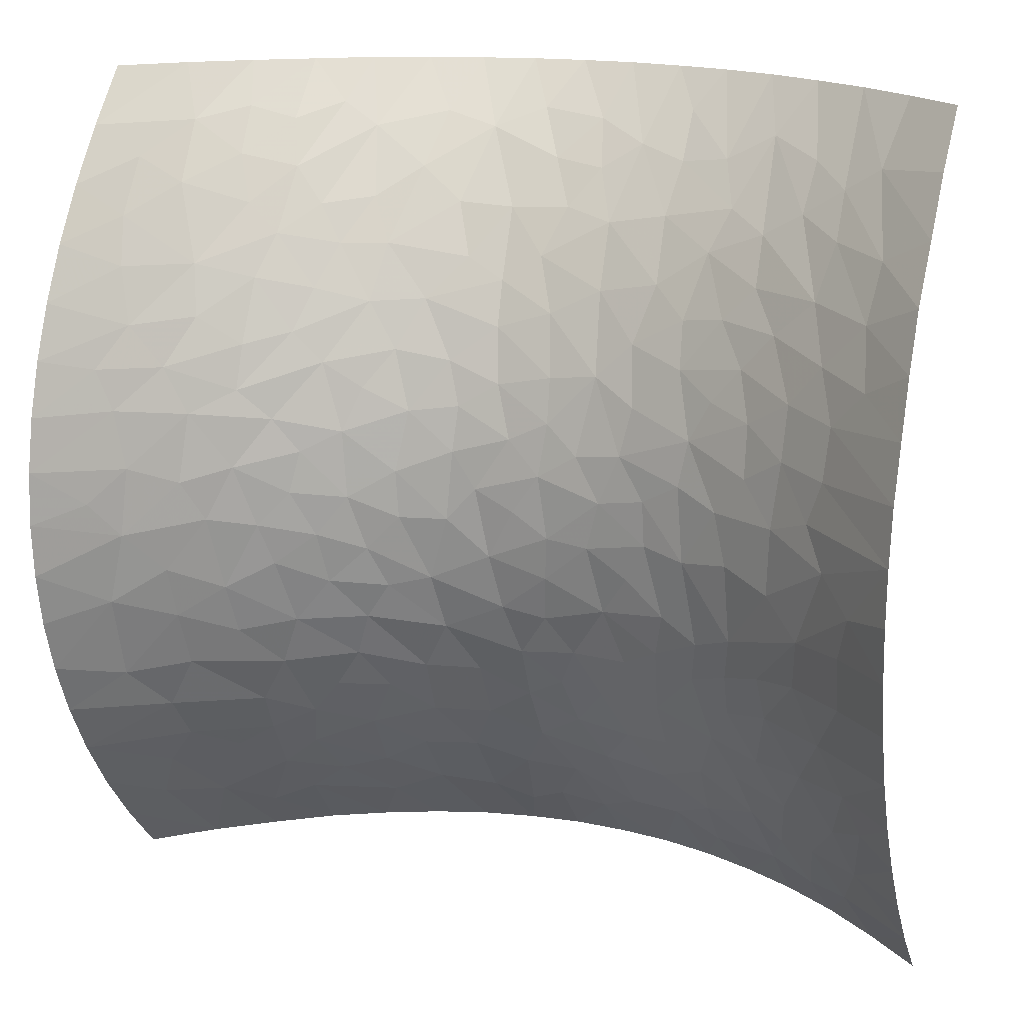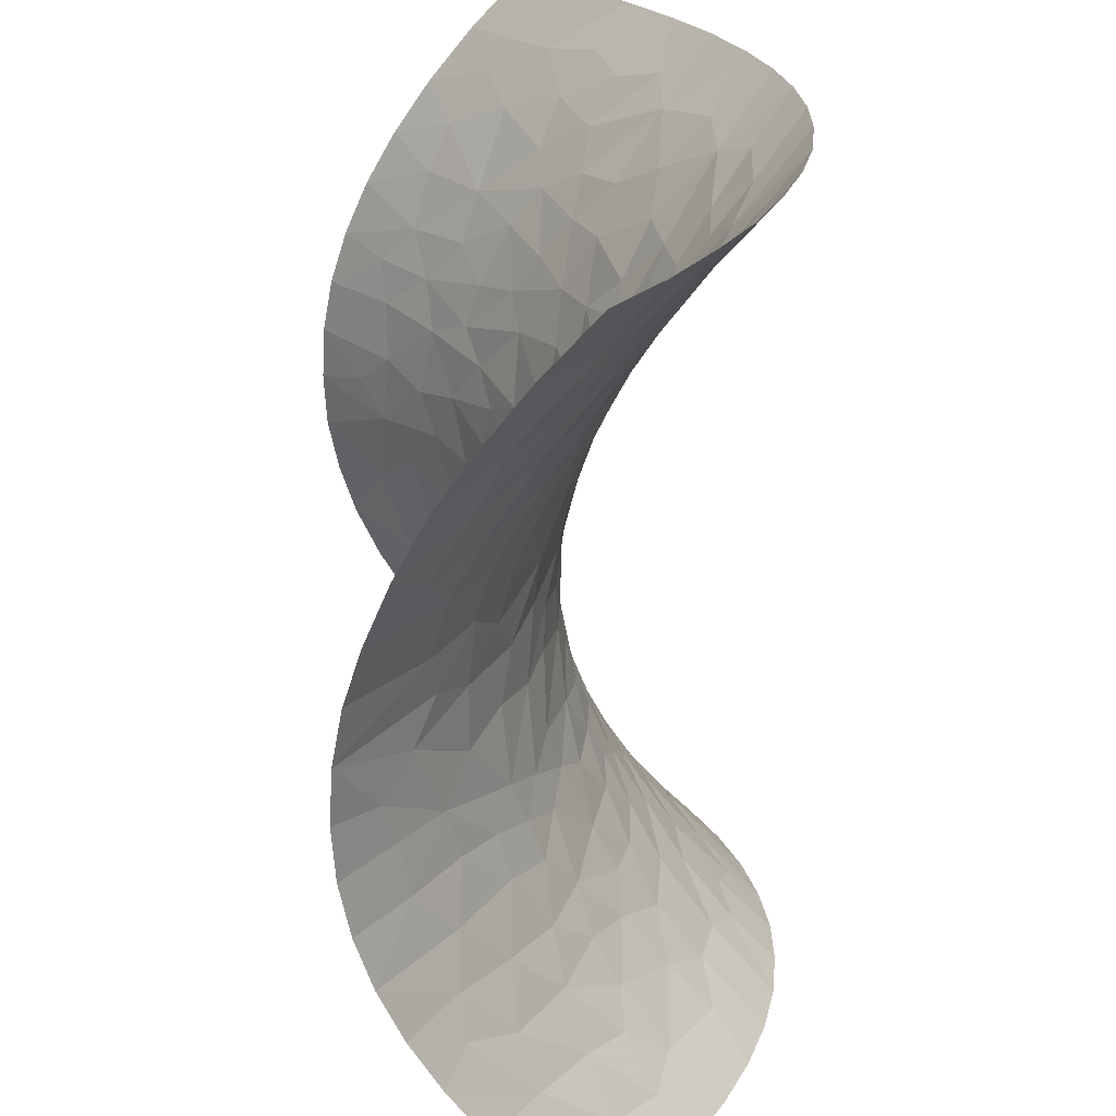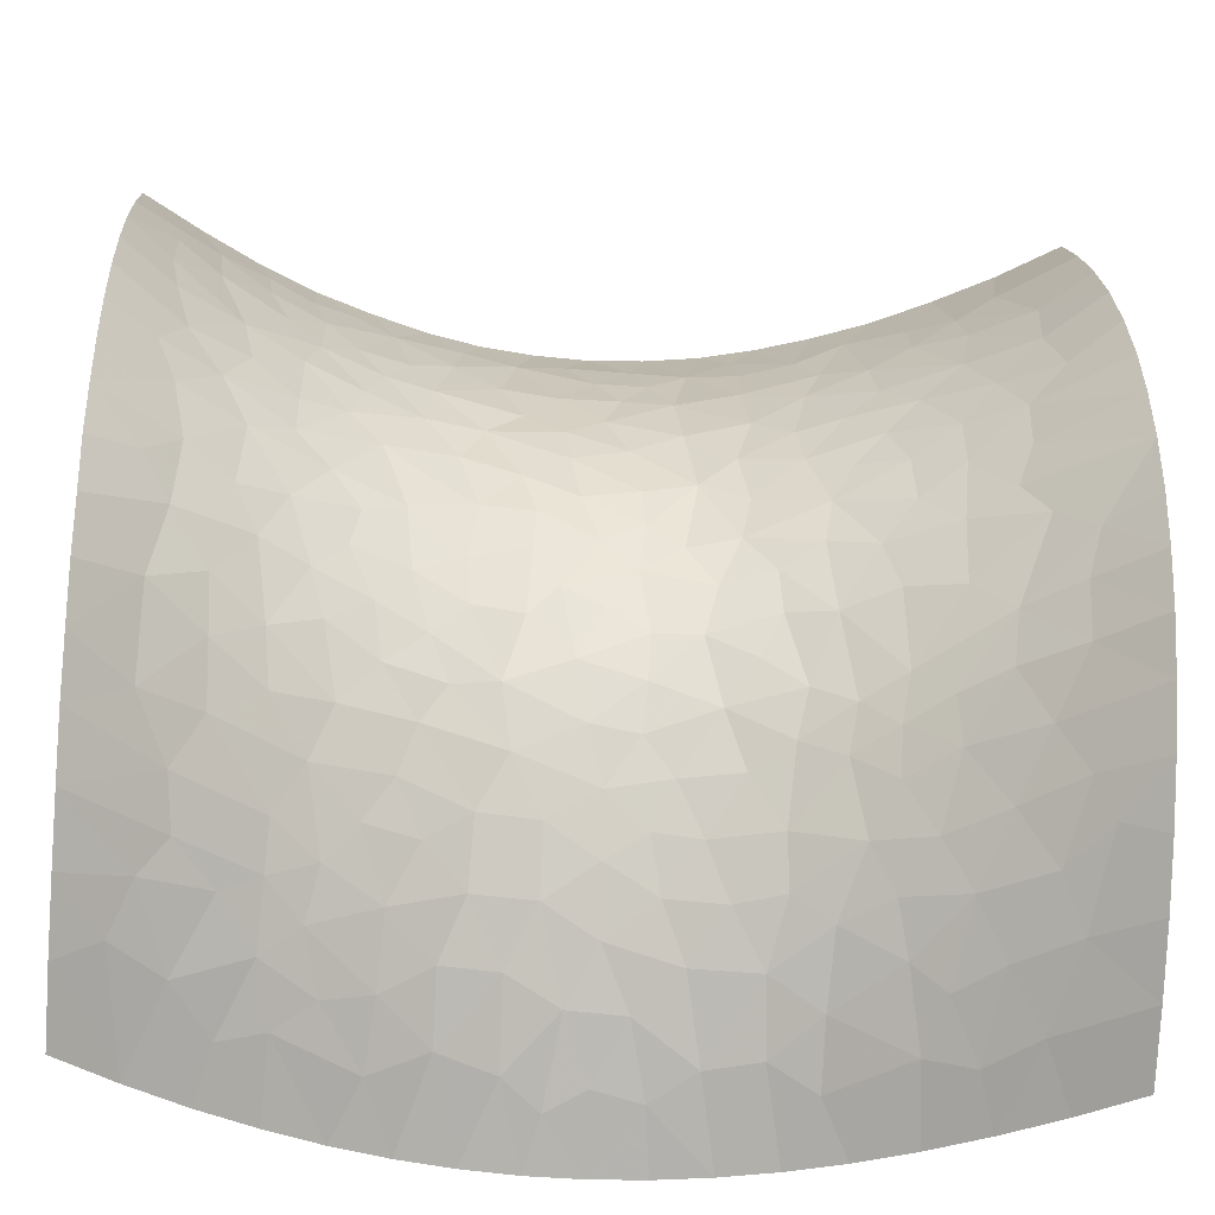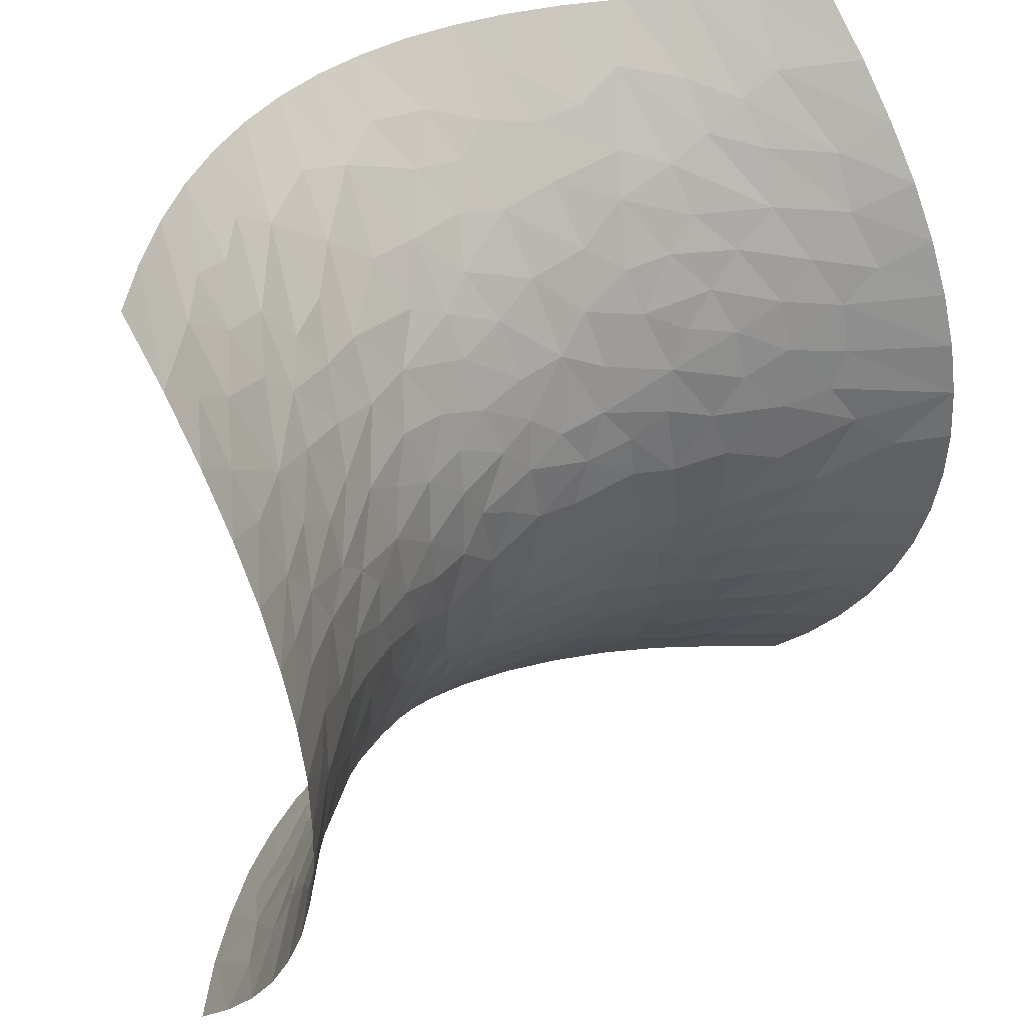
<metadata>
{"format":"obj","ext":"obj","renderer":"f3d","projection":"perspective","resolution":1024,"background":"white","views":[{"elev":16.9,"azim":20.7,"up":"+Y"},{"elev":28.1,"azim":85.2,"up":"+Y"},{"elev":-32.8,"azim":-5.1,"up":"+Y"},{"elev":37.7,"azim":-42.4,"up":"+Y"}]}
</metadata>
<code>
v -0.5 -0.5 0
v 0.5 -0.5 0
v 0.5 0.5 0
v -0.5 0.5 0
v 4.605e-05 -1.222e-05 0.0004556
v -0.5005 2.267e-05 0.2495
v 1.342e-06 -0.5001 -0.2499
v 0.5 2.576e-06 0.2501
v 6.172e-07 0.4999 -0.2501
v 0.2499 -0.25 3.936e-05
v -0.2499 0.2501 0.0002073
v 0.25 0.2501 0.0002832
v -1.491e-05 -0.25 -0.0625
v 0.25 -0.5 -0.1875
v 0.5002 -0.2499 0.1874
v 0.3747 -0.1252 0.1254
v 0.375 -0.3751 3.38e-05
v 0.375 -0.25 0.07805
v 0.5001 -0.125 0.2343
v 0.4376 -0.06246 0.1873
v 0.4372 -0.1251 0.176
v 0.4063 -0.1876 0.1299
v 0.4374 -0.2423 0.1329
v 0.5002 -0.3749 0.1092
v 0.5001 -0.1875 0.2148
v 0.4145 -0.3125 0.07422
v 0.4375 -0.3708 0.054
v 0.3752 -0.4997 -0.1097
v 0.4999 -0.4375 0.05855
v 0.4106 -0.4375 -0.02278
v 0.4374 -0.5001 -0.05841
v 0.5 -0.06247 0.2462
v 0.5 0.2499 0.1875
v 0.2656 0.04684 0.06833
v 0.3392 -0.02691 0.1148
v 0.3803 -0.06764 0.1397
v 0.4134 0.02406 0.1702
v 0.1945 -0.09823 0.02782
v 0.3417 0.04908 0.1143
v 0.4999 0.1251 0.2345
v 0.3007 0.1517 0.06727
v 0.4059 0.118 0.1509
v 0.3023 0.09295 0.08273
v 0.3497 0.1237 0.107
v 0.3885 0.2301 0.0983
v 0.3511 0.1834 0.08987
v 0.3203 0.2466 0.04171
v 0.2832 0.2048 0.03789
v 0.1468 0.1399 0.001759
v 0.2246 0.1171 0.03692
v 0.5002 0.3748 0.1089
v 0.2498 0.5004 -0.187
v 0.3817 0.3505 0.02291
v 0.3668 0.2892 0.05083
v 0.437 0.2814 0.1116
v 0.2841 0.3419 -0.03596
v 0.4995 0.3128 0.1531
v 0.2872 0.2884 -0.000993
v 0.3891 0.06946 0.1462
v 0.2036 0.19 0.005626
v 0.2491 0.164 0.03568
v 0.08178 0.3318 -0.1033
v 0.1573 0.2736 -0.04981
v 0.1987 0.2416 -0.01909
v 0.1376 0.2078 -0.02441
v 0.08617 0.2593 -0.05987
v -0.08279 0.2854 -0.07466
v 0.03783 0.1597 -0.02408
v 0.004616 0.2906 -0.08453
v 0.09552 0.1675 -0.01894
v 0.07871 0.07503 0.0005681
v -0.001541 0.3954 -0.1561
v -0.0344 0.2109 -0.0435
v 0.1686 0.03744 0.02697
v 0.02547 0.3443 -0.1181
v -0.04262 0.3409 -0.1142
v -0.2498 0.5004 -0.1872
v -0.1251 0.4997 -0.2347
v -0.1579 0.3822 -0.1209
v -0.1064 0.3446 -0.1076
v -0.0869 0.4261 -0.1735
v -0.179 0.2988 -0.05685
v 0.02801 0.23 -0.05176
v -0.03757 0.2618 -0.06734
v 0.2149 0.06439 0.04231
v -0.1461 0.4422 -0.1744
v -0.1875 0.4999 -0.2149
v -0.2231 0.426 -0.1321
v -0.06247 0.4999 -0.2462
v -0.1511 0.1817 -0.01036
v -0.5 0.25 0.1875
v -0.375 0.4999 -0.1096
v -0.2607 0.3419 -0.04864
v -0.1873 0.2349 -0.01981
v -0.1248 0.2387 -0.04147
v -0.3124 0.4354 -0.09163
v -0.2312 0.2988 -0.03578
v -0.2045 0.3494 -0.08032
v -0.2655 0.4525 -0.1341
v 0.4499 -0.0124 0.2022
v 0.2863 -0.1017 0.07112
v 0.4999 0.0626 0.2461
v 0.5005 0.1873 0.2143
v 0.448 0.2188 0.1531
v 0.4093 0.1758 0.1364
v 0.4446 0.3441 0.07924
v 0.3748 0.5003 -0.1091
v 0.4214 0.4271 -0.005053
v 0.3351 0.4229 -0.06753
v 0.4377 0.4998 -0.05871
v 0.3792 0.4004 -0.01669
v 0.3125 0.5 -0.1524
v 0.331 0.3692 -0.02699
v 0.2171 0.3144 -0.05184
v 0.2171 0.4105 -0.1208
v 0.1521 0.345 -0.09568
v 0.2369 0.362 -0.0754
v 0.125 0.5 -0.2344
v 0.1025 0.4162 -0.1625
v 0.1595 0.4025 -0.1375
v 0.06247 0.5002 -0.246
v 0.04365 0.4396 -0.1913
v 0.05709 0.3876 -0.1472
v -0.006825 0.08595 -0.007066
v 0.03153 0.04573 -0.001166
v 0.09556 -0.0322 0.008193
v 0.03947 0.1082 -0.0106
v -0.02525 0.1475 -0.02111
v -0.08635 0.1711 -0.02173
v -0.141 0.04033 0.01813
v -0.1292 0.1121 0.004016
v -0.2781 0.1036 0.0663
v -0.07495 0.06645 0.001258
v -0.2024 0.08721 0.03339
v -0.2296 0.1669 0.02475
v -0.08069 -0.0156 0.006323
v -0.0711 0.1197 -0.009521
v -0.2769 -0.07375 0.07104
v -0.1834 0.1381 0.01456
v -0.04642 0.02336 0.000969
v -0.01769 -0.125 -0.01508
v -0.1753 -0.05691 0.02695
v -0.2575 0.01501 0.0662
v -0.03044 -0.0595 -0.002765
v -0.1033 -0.09233 0.002041
v 0.03997 -0.07985 -0.004731
v 0.0438 -0.02808 0.001227
v 0.06904 -0.1765 -0.02626
v 0.03574 -0.1337 -0.01682
v -0.0003644 -0.1863 -0.03471
v 0.1141 -0.1102 0.0006601
v -0.1247 -0.2189 -0.03233
v -0.0583 -0.2186 -0.04421
v -0.09196 -0.1593 -0.01708
v -0.2498 -0.5002 -0.1873
v -0.1828 -0.1483 0.01146
v -0.09064 -0.3484 -0.1131
v -0.05788 -0.2876 -0.07927
v -0.128 -0.2889 -0.06727
v 0.0344 -0.3765 -0.1406
v -0.2332 -0.249 -0.007571
v -0.2102 -0.3822 -0.1018
v 0.002479 -0.3172 -0.1008
v -0.174 -0.2518 -0.03308
v -0.2014 -0.2018 -0.0004207
v -0.2066 -0.313 -0.05518
v -0.2617 -0.1511 0.0455
v -0.03051 -0.3732 -0.1385
v 0.1255 -0.2893 -0.0678
v -0.5002 -0.2499 0.1873
v -0.1546 -0.3504 -0.09884
v -0.125 -0.5 -0.2344
v -0.00102 -0.4331 -0.1877
v 0.05904 -0.2814 -0.07582
v -0.3607 -0.3394 0.01461
v -0.0887 -0.4285 -0.1757
v 0.125 -0.5 -0.2344
v 0.08597 -0.3391 -0.1078
v 0.09849 -0.2322 -0.04442
v -0.2807 -0.3436 -0.0396
v -0.1538 -0.4166 -0.1499
v 0.06245 -0.5003 -0.2458
v 0.105 -0.4198 -0.165
v 0.04617 -0.2242 -0.04799
v 0.1755 -0.2306 -0.02254
v -0.1874 -0.5001 -0.2148
v -0.2189 -0.4448 -0.1504
v -0.3747 -0.5004 -0.109
v -0.3086 -0.4303 -0.08998
v -0.1369 -0.01575 0.01885
v -0.1952 0.008245 0.03772
v -0.2302 -0.03831 0.05209
v -0.2204 -0.09925 0.03887
v -0.2469 0.06416 0.05695
v 0.1476 -0.06115 0.01848
v -0.1539 -0.1048 0.01311
v -0.5001 -0.125 0.2343
v -0.06243 -0.5002 -0.2458
v -0.3165 -0.2666 0.02931
v 0.1875 -0.5 -0.2149
v 0.2188 -0.3853 -0.1007
v 0.2188 -0.4469 -0.152
v 0.306 -0.4314 -0.09188
v 0.1659 -0.4163 -0.1455
v 0.1614 -0.3477 -0.0949
v 0.3575 -0.4487 -0.07337
v 0.2236 -0.3155 -0.04887
v 0.2901 -0.3554 -0.04178
v 0.2308 -0.1709 0.02377
v 0.1371 -0.1743 -0.01184
v -0.264 -0.397 -0.08777
v -0.3225 -0.378 -0.03894
v -0.4999 -0.3751 0.1095
v -0.4001 -0.417 -0.01338
v -0.3805 -0.1342 0.1266
v -0.04614 -0.4533 -0.2037
v -0.3192 -0.3147 0.00277
v -0.268 -0.2908 -0.01281
v -0.2849 -0.2109 0.03659
v -0.3235 -0.1615 0.07905
v -0.3301 -0.1017 0.09828
v -0.3429 -0.013 0.117
v -0.4086 -0.2609 0.09874
v -0.3777 -0.2013 0.1021
v -0.4998 -0.1876 0.215
v -0.4402 -0.2067 0.1511
v 0.1795 -0.2843 -0.04911
v 0.3275 -0.3871 -0.04246
v 0.3447 -0.3126 0.02151
v 0.3124 -0.2585 0.03101
v 0.3315 -0.1858 0.07511
v 0.2395 -0.1211 0.04265
v 0.1829 -0.1495 0.01166
v -0.3582 -0.4495 -0.07372
v -0.4316 -0.352 0.06252
v -0.4023 -0.3108 0.0649
v -0.4999 -0.3125 0.1525
v -0.4376 -0.4999 -0.05869
v -0.5002 -0.4373 0.05842
v -0.4541 -0.4066 0.04181
v 0.2773 -0.3014 -0.01359
v 0.3244 -0.1353 0.08784
v 0.2777 -0.2014 0.03648
v 0.2784 -0.1518 0.05416
v 0.1351 0.08387 0.01151
v 0.2234 -0.02249 0.04934
v 0.1719 -0.01464 0.02902
v 0.2819 -0.01058 0.07947
v -0.03084 0.4482 -0.1997
v -0.3751 0.2818 0.06107
v -0.3127 0.4997 -0.1527
v 0.4998 0.4377 0.05875
v 0.2735 0.4405 -0.1195
v 0.1873 0.5003 -0.2144
v 0.1565 0.4556 -0.1848
v 0.1106 0.02512 0.01166
v 0.05431 -0.4441 -0.1945
v -0.3125 -0.4999 -0.1524
v 0.3127 -0.4997 -0.1527
v -0.292 -0.02404 0.08458
v -0.3157 0.04832 0.0974
v -0.5 0.125 0.2344
v -0.4164 0.05581 0.17
v -0.3672 0.03436 0.1338
v -0.3611 0.1145 0.1176
v -0.4223 -0.02418 0.1776
v -0.3841 -0.0728 0.1427
v -0.4997 -0.06253 0.2464
v -0.4385 -0.107 0.1807
v -0.3149 0.19 0.06327
v -0.4302 0.1242 0.1699
v -0.5001 0.1874 0.2147
v -0.4256 0.2187 0.133
v -0.3888 0.1694 0.1223
v -0.4512 0.01821 0.2042
v -0.5001 0.06249 0.246
v -0.3159 0.1385 0.08042
v -0.2658 0.2021 0.03006
v -0.5001 0.375 0.1094
v -0.4497 0.1726 0.1729
v -0.364 0.2235 0.08256
v -0.3131 0.2634 0.02891
v -0.442 0.2838 0.1149
v -0.406 0.3706 0.02756
v -0.5001 0.3125 0.1523
v -0.4511 0.3383 0.08891
v -0.3356 0.3455 -0.006914
v -0.2999 0.311 -0.007007
v -0.2961 0.3834 -0.05907
v -0.3563 0.3988 -0.03194
v -0.4998 0.4377 0.05865
v -0.4372 0.5003 -0.0582
v -0.4112 0.4381 -0.02217
v -0.3615 0.4505 -0.07198
v -0.4514 0.4012 0.04381
v 0.5003 -0.3123 0.152
v 0.4571 -0.2876 0.1266
f 16 21 36
f 153 13 150
f 83 70 66
f 124 133 140
f 13 153 158
f 163 13 158
f 242 36 101
f 65 70 49
f 25 22 23
f 208 241 207
f 275 266 263
f 271 262 276
f 117 114 56
f 48 47 12
f 140 136 144
f 148 210 151
f 178 183 205
f 23 18 26
f 36 37 35
f 19 20 21
f 26 297 23
f 31 29 30
f 241 229 230
f 230 18 231
f 25 21 22
f 37 39 35
f 8 100 32
f 22 21 16
f 36 21 20
f 18 23 22
f 22 16 231
f 18 229 26
f 25 19 21
f 17 27 26
f 29 24 27
f 23 15 25
f 297 15 23
f 17 228 206
f 296 27 24
f 29 31 2
f 28 30 206
f 30 27 17
f 29 27 30
f 20 19 32
f 30 28 31
f 34 248 39
f 50 34 43
f 10 243 209
f 20 32 100
f 35 248 101
f 36 20 100
f 101 36 35
f 44 46 41
f 60 48 12
f 50 245 85
f 146 126 147
f 42 59 102
f 34 39 43
f 37 59 39
f 102 40 42
f 105 46 44
f 104 103 33
f 39 44 43
f 39 59 44
f 70 245 49
f 103 105 40
f 41 43 44
f 112 253 109
f 47 48 46
f 105 44 42
f 46 45 47
f 55 54 45
f 45 54 47
f 50 61 60
f 46 48 41
f 60 12 64
f 85 34 50
f 43 41 50
f 61 48 60
f 54 56 58
f 106 55 57
f 111 107 109
f 58 12 47
f 45 104 55
f 53 113 54
f 106 57 51
f 53 54 55
f 53 106 111
f 119 62 116
f 54 58 47
f 55 33 57
f 114 58 56
f 102 59 37
f 44 59 42
f 63 64 114
f 49 50 60
f 50 41 61
f 48 61 41
f 78 86 81
f 65 60 64
f 12 58 114
f 60 65 49
f 114 64 12
f 65 64 63
f 62 66 63
f 63 66 65
f 62 69 66
f 245 70 71
f 69 62 75
f 84 95 73
f 69 84 83
f 66 69 83
f 119 116 120
f 76 84 69
f 66 70 65
f 70 68 127
f 125 127 124
f 74 245 256
f 76 67 84
f 75 76 69
f 94 95 82
f 124 140 125
f 147 256 125
f 246 74 247
f 123 62 119
f 75 72 76
f 76 80 67
f 81 79 80
f 86 79 81
f 80 82 67
f 89 78 81
f 79 86 88
f 81 76 72
f 82 80 79
f 76 81 80
f 249 81 72
f 98 88 93
f 94 82 97
f 73 68 83
f 70 83 68
f 95 84 67
f 83 84 73
f 245 50 49
f 246 85 74
f 77 88 87
f 86 87 88
f 91 273 283
f 86 78 87
f 98 82 79
f 131 134 130
f 249 89 81
f 137 128 129
f 92 294 251
f 94 97 11
f 77 99 88
f 291 292 4
f 135 94 278
f 95 94 90
f 95 90 129
f 82 95 67
f 295 279 286
f 99 289 88
f 98 97 82
f 97 93 288
f 88 98 79
f 97 98 93
f 251 99 77
f 99 96 289
f 102 100 8
f 36 100 37
f 35 39 248
f 210 233 151
f 55 104 33
f 100 102 37
f 104 105 103
f 105 104 45
f 46 105 45
f 105 42 40
f 108 110 107
f 53 55 106
f 106 51 108
f 111 106 108
f 110 252 3
f 253 112 52
f 113 109 253
f 107 111 108
f 252 110 108
f 113 111 109
f 54 113 56
f 109 107 112
f 111 113 53
f 117 56 253
f 63 114 116
f 123 72 75
f 63 116 62
f 117 116 114
f 119 120 255
f 56 113 253
f 117 115 120
f 9 249 122
f 254 118 255
f 122 72 123
f 117 120 116
f 115 254 255
f 119 121 122
f 119 118 121
f 9 122 121
f 62 123 75
f 119 122 123
f 73 128 68
f 127 128 124
f 5 147 125
f 127 125 71
f 146 147 144
f 195 126 151
f 70 127 71
f 128 127 68
f 73 129 128
f 131 133 137
f 95 129 73
f 129 90 131
f 134 139 135
f 194 191 134
f 90 94 135
f 133 131 130
f 265 132 277
f 138 260 221
f 133 130 136
f 137 124 128
f 139 131 90
f 194 134 132
f 278 94 11
f 134 135 132
f 142 190 191
f 136 130 190
f 131 137 129
f 124 137 133
f 213 235 237
f 145 141 144
f 131 139 134
f 90 135 139
f 140 5 125
f 133 136 140
f 149 146 141
f 140 144 5
f 154 145 196
f 145 144 136
f 261 222 260
f 138 193 192
f 136 190 145
f 144 141 146
f 154 156 152
f 145 154 141
f 150 148 149
f 149 151 146
f 147 126 256
f 144 147 5
f 163 174 13
f 146 151 126
f 150 149 141
f 151 149 148
f 142 196 145
f 150 13 184
f 179 185 210
f 195 151 38
f 187 162 211
f 168 163 158
f 154 150 141
f 152 159 158
f 152 153 154
f 154 153 150
f 193 142 192
f 164 159 152
f 216 173 168
f 159 157 158
f 171 162 181
f 152 158 153
f 163 168 160
f 152 165 164
f 166 171 159
f 183 204 205
f 174 179 184
f 165 156 167
f 167 219 165
f 166 159 164
f 212 217 175
f 168 158 157
f 174 163 178
f 165 152 156
f 166 164 161
f 156 193 167
f 161 164 165
f 199 217 218
f 166 162 171
f 223 226 170
f 162 166 180
f 176 168 157
f 177 183 257
f 174 178 169
f 184 179 148
f 176 157 181
f 221 220 167
f 159 171 157
f 160 168 173
f 186 172 181
f 168 176 216
f 178 163 160
f 174 169 179
f 188 214 238
f 189 155 187
f 181 157 171
f 7 173 216
f 160 183 178
f 173 7 257
f 200 202 204
f 205 207 227
f 169 185 179
f 218 166 161
f 212 214 234
f 181 187 186
f 172 176 181
f 160 173 257
f 7 182 257
f 202 200 14
f 150 184 148
f 174 184 13
f 209 185 10
f 233 209 232
f 211 162 180
f 187 181 162
f 155 186 187
f 212 180 217
f 234 214 188
f 258 155 189
f 191 190 130
f 145 190 142
f 134 191 130
f 260 192 143
f 142 191 192
f 143 192 191
f 167 193 138
f 193 156 196
f 261 194 132
f 191 194 143
f 247 38 246
f 126 195 247
f 193 196 142
f 154 196 156
f 219 199 218
f 197 225 269
f 176 172 198
f 219 220 224
f 202 203 201
f 177 200 204
f 169 227 185
f 203 202 14
f 204 202 201
f 206 259 28
f 208 207 201
f 204 201 205
f 204 183 177
f 207 205 201
f 178 205 169
f 17 206 30
f 259 206 203
f 201 203 208
f 227 10 185
f 203 228 208
f 228 229 208
f 231 243 230
f 243 244 209
f 179 210 148
f 233 185 209
f 212 211 180
f 187 211 189
f 212 175 214
f 211 212 189
f 235 214 175
f 240 235 213
f 238 239 1
f 215 220 221
f 223 224 226
f 176 198 216
f 7 216 198
f 218 217 180
f 236 217 199
f 166 218 180
f 219 218 161
f 165 219 161
f 220 219 167
f 221 167 138
f 220 215 224
f 221 260 222
f 222 266 267
f 143 194 261
f 264 266 222
f 199 223 236
f 219 224 199
f 269 225 226
f 199 224 223
f 215 226 224
f 215 269 226
f 170 226 225
f 205 227 169
f 10 227 207
f 206 228 203
f 229 228 17
f 26 229 17
f 230 229 18
f 22 231 18
f 10 207 241
f 16 242 231
f 243 231 244
f 246 232 101
f 233 232 38
f 151 233 38
f 185 233 210
f 258 234 188
f 212 234 189
f 175 236 235
f 223 237 236
f 236 175 217
f 237 223 170
f 235 240 214
f 236 237 235
f 238 240 239
f 240 238 214
f 213 239 240
f 229 241 208
f 10 241 230
f 36 242 16
f 101 232 244
f 230 243 10
f 244 231 242
f 101 244 242
f 209 244 232
f 256 245 71
f 85 245 74
f 246 38 232
f 85 246 34
f 247 74 256
f 38 247 195
f 34 246 248
f 101 248 246
f 122 249 72
f 89 249 9
f 250 288 287
f 289 290 287
f 52 115 253
f 99 251 96
f 108 51 252
f 117 253 115
f 119 255 118
f 115 52 254
f 115 255 120
f 125 256 71
f 247 256 126
f 177 257 182
f 160 257 183
f 192 260 138
f 234 258 189
f 203 14 259
f 261 260 143
f 263 265 271
f 222 261 264
f 265 261 132
f 263 264 265
f 6 275 276
f 265 264 261
f 266 264 263
f 278 277 135
f 272 273 91
f 268 197 269
f 221 267 215
f 222 267 221
f 266 268 269
f 215 267 269
f 266 6 268
f 269 267 266
f 281 270 282
f 273 274 281
f 273 280 274
f 262 271 280
f 272 280 273
f 273 250 283
f 271 265 274
f 277 274 265
f 281 274 270
f 263 271 276
f 6 266 275
f 135 277 132
f 263 276 275
f 274 277 270
f 282 278 11
f 277 278 270
f 262 280 272
f 279 285 286
f 274 280 271
f 270 278 282
f 273 281 250
f 11 97 288
f 250 281 282
f 286 250 284
f 285 91 283
f 287 284 250
f 92 292 293
f 250 286 283
f 286 285 283
f 286 284 295
f 288 250 282
f 287 288 289
f 288 282 11
f 289 288 93
f 289 93 88
f 290 289 96
f 96 251 294
f 284 287 290
f 279 295 291
f 284 290 293
f 290 96 294
f 291 293 292
f 92 293 294
f 290 294 293
f 284 293 295
f 291 295 293
f 27 297 26
f 296 297 27
f 15 297 296

</code>
